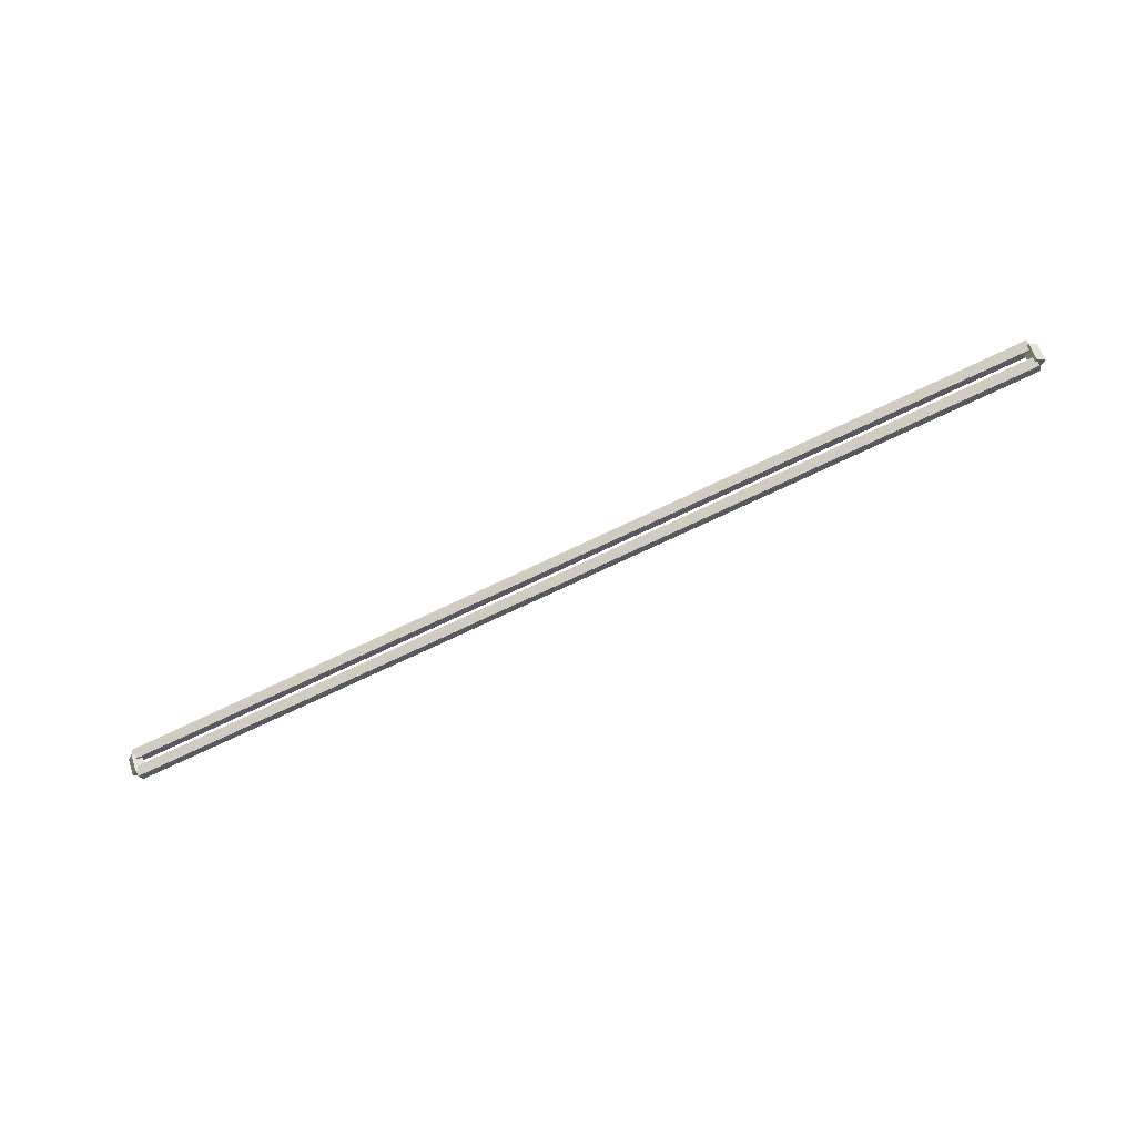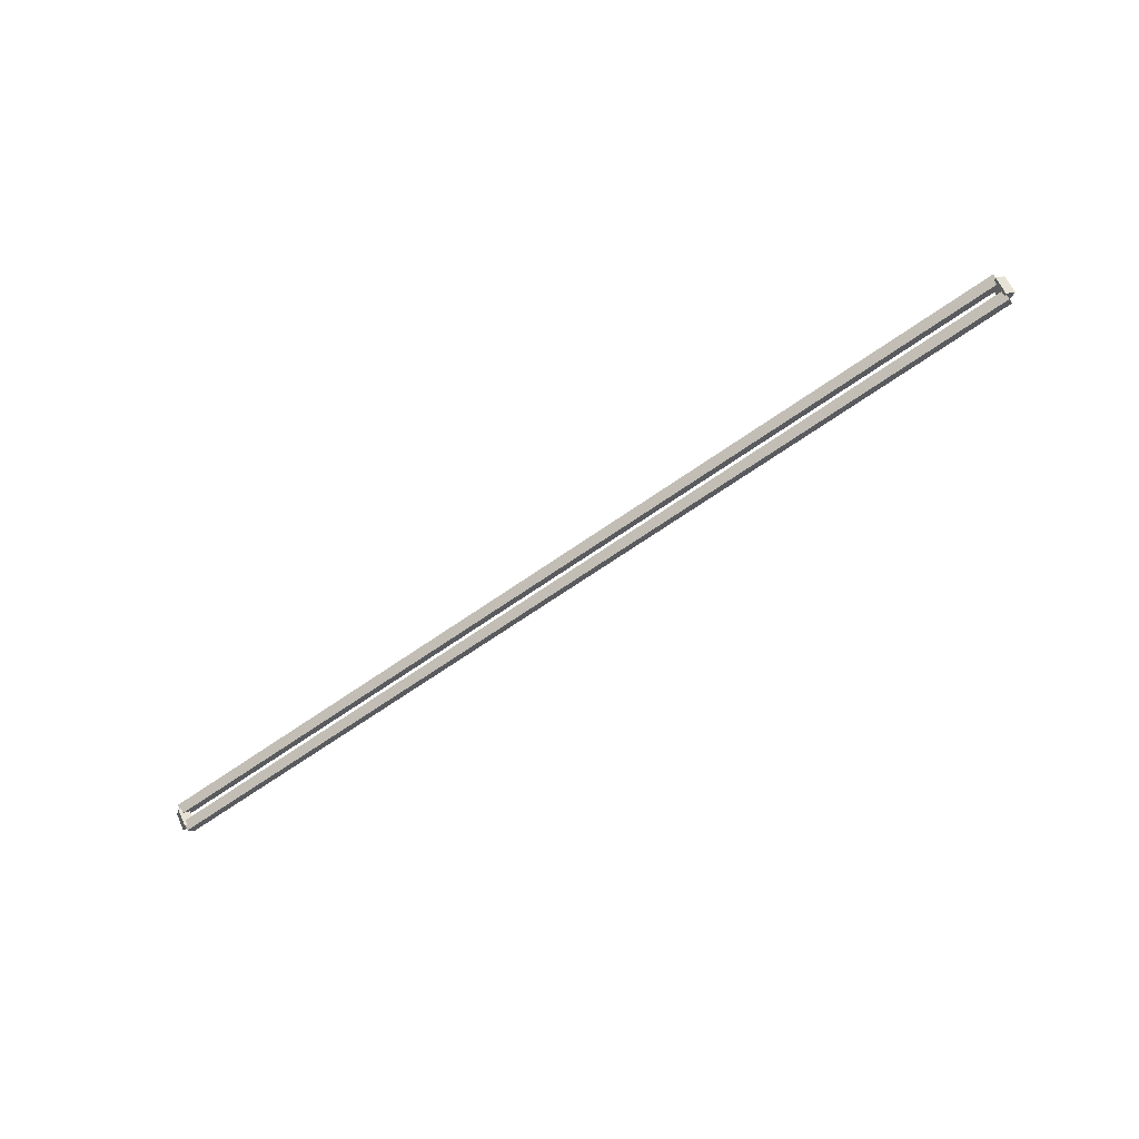
<metadata>
{"format":"obj","ext":"obj","renderer":"f3d","projection":"perspective","resolution":1024,"background":"white","views":[{"elev":-69.4,"azim":26.0,"up":"+Y"},{"elev":-65.8,"azim":-144.6,"up":"+Z"}]}
</metadata>
<code>
g layer_boundary_0_36_57
v 12.8 38.28 3.175
v 12.7 38.35 3.104
v 12.6 38.28 3.175
v 12.7 38.21 3.246
v 12.8 38.1 2.998
v 12.7 38.17 2.927
v 12.6 38.1 2.998
v 12.7 38.03 3.068
f 1 2 3 4
f 6 2 1 5
f 5 1 4 8
f 6 5 8 7
f 8 4 3 7
f 7 3 2 6
g layer_boundary_0_36_57
v 0 38.38 3.175
v 0 38.28 3.075
v 0 38.18 3.175
v 0 38.28 3.275
v 12.7 38.38 3.175
v 12.7 38.28 3.075
v 12.7 38.18 3.175
v 12.7 38.28 3.275
f 9 10 11 12
f 14 10 9 13
f 13 9 12 16
f 14 13 16 15
f 16 12 11 15
f 15 11 10 14
g layer_boundary_0_36_57
v 0.1 38.1 2.998
v -1.035e-14 38.03 3.068
v -0.1 38.1 2.998
v 3.106e-14 38.17 2.927
v 0.1 38.28 3.175
v -1.035e-14 38.21 3.246
v -0.1 38.28 3.175
v 3.106e-14 38.35 3.104
f 17 18 19 20
f 22 18 17 21
f 21 17 20 24
f 22 21 24 23
f 24 20 19 23
f 23 19 18 22
g layer_boundary_0_36_57
v 12.7 38.2 2.998
v 12.7 38.1 3.098
v 12.7 38 2.998
v 12.7 38.1 2.898
v 0 38.2 2.998
v 0 38.1 3.098
v 0 38 2.998
v 0 38.1 2.898
f 25 26 27 28
f 30 26 25 29
f 29 25 28 32
f 30 29 32 31
f 32 28 27 31
f 31 27 26 30

</code>
